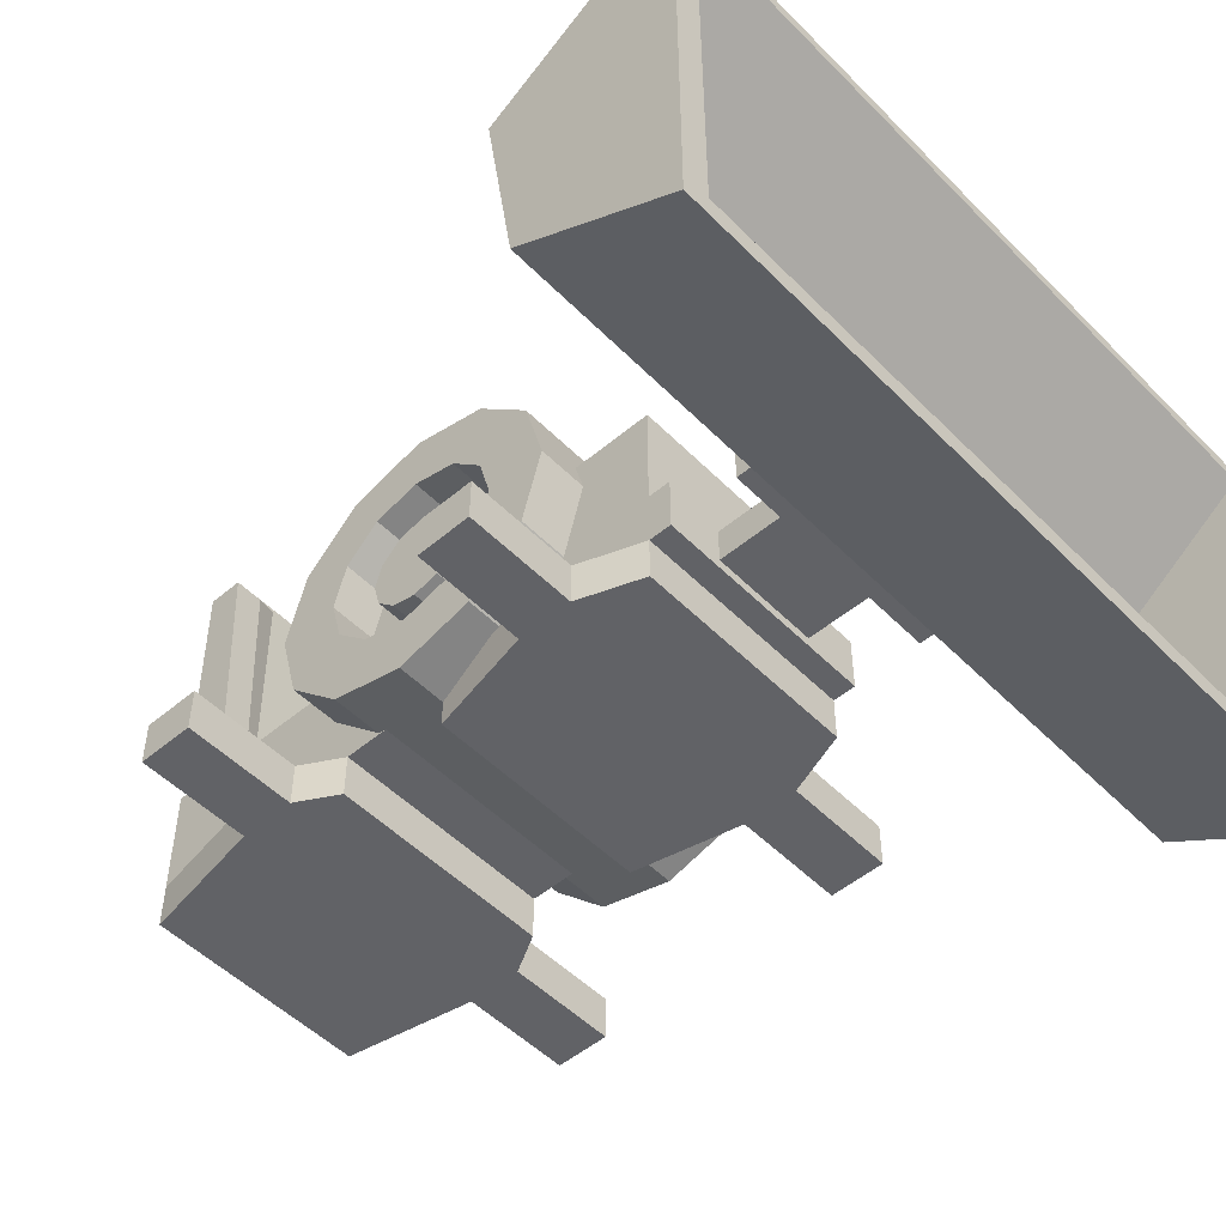
<metadata>
{"format":"obj","ext":"obj","renderer":"f3d","projection":"perspective","resolution":1024,"background":"white","views":[{"elev":-50.7,"azim":132.5,"up":"+Z"}]}
</metadata>
<code>
o Wheel.000_Right
v -0.2847 1.36 0
v 1.442 1.36 1e-06
v -0.2847 1.178 -0.6802
v 1.442 1.178 -0.6802
v -0.2847 0.6802 -1.178
v 1.442 0.6802 -1.178
v -0.2847 0 -1.36
v 1.442 -0 -1.36
v -0.2847 -0.6802 -1.178
v 1.442 -0.6802 -1.178
v -0.2847 -1.178 -0.6802
v 1.442 -1.178 -0.6802
v -0.2847 -1.36 0
v 1.442 -1.36 0
v -0.2847 -1.178 0.6802
v 1.442 -1.178 0.6802
v -0.2847 -0.6802 1.178
v 1.442 -0.6802 1.178
v -0.2847 -1e-06 1.36
v 1.442 -1e-06 1.36
v -0.2847 0.6802 1.178
v 1.442 0.6802 1.178
v -0.2847 1.178 0.6802
v 1.442 1.178 0.6802
v 1.442 0.7129 -0.4116
v 1.442 0.8232 1e-06
v 1.442 0.4116 -0.7129
v 1.442 -0 -0.8232
v 1.442 -0.4116 -0.7129
v 1.442 -0.7129 -0.4116
v 1.442 -0.8232 0
v 1.442 -0.7129 0.4116
v 1.442 -0.4116 0.7129
v 1.442 -1e-06 0.8232
v 1.442 0.4116 0.7129
v 1.442 0.7129 0.4116
v 1.02 0.7129 -0.4116
v 1.02 0.8232 1e-06
v 1.02 0.4116 -0.7129
v 1.02 -0 -0.8232
v 1.02 -0.4116 -0.7129
v 1.02 -0.7129 -0.4116
v 1.02 -0.8232 0
v 1.02 -0.7129 0.4116
v 1.02 -0.4116 0.7129
v 1.02 -1e-06 0.8232
v 1.02 0.4116 0.7129
v 1.02 0.7129 0.4116
v 1.02 0.3958 -0.2285
v 1.02 0.457 1e-06
v 1.02 0.2285 -0.3958
v 1.02 -0 -0.457
v 1.02 -0.2285 -0.3958
v 1.02 -0.3958 -0.2285
v 1.02 -0.457 0
v 1.02 -0.3958 0.2285
v 1.02 -0.2285 0.3958
v 1.02 -0 0.457
v 1.02 0.2285 0.3958
v 1.02 0.3958 0.2285
v 1.359 0.3958 -0.2285
v 1.359 0.457 1e-06
v 1.359 0.2285 -0.3958
v 1.359 -0 -0.457
v 1.359 -0.2285 -0.3958
v 1.359 -0.3958 -0.2285
v 1.359 -0.457 0
v 1.359 -0.3958 0.2285
v 1.359 -0.2285 0.3958
v 1.359 -1e-06 0.457
v 1.359 0.2285 0.3958
v 1.359 0.3958 0.2285
f 1 3 4 2
f 3 5 6 4
f 5 7 8 6
f 7 9 10 8
f 9 11 12 10
f 11 13 14 12
f 13 15 16 14
f 15 17 18 16
f 17 19 20 18
f 19 21 22 20
f 20 34 33 18
f 21 23 24 22
f 23 1 2 24
f 1 23 21 19 17 15 13 11 9 7 5 3
f 33 45 44 32
f 18 33 32 16
f 16 32 31 14
f 14 31 30 12
f 12 30 29 10
f 10 29 28 8
f 2 26 36 24
f 4 25 26 2
f 8 28 27 6
f 24 36 35 22
f 6 27 25 4
f 22 35 34 20
f 37 49 50 38
f 30 42 41 29
f 26 38 48 36
f 27 39 37 25
f 34 46 45 33
f 31 43 42 30
f 28 40 39 27
f 35 47 46 34
f 32 44 43 31
f 29 41 40 28
f 36 48 47 35
f 25 37 38 26
f 45 57 56 44
f 42 54 53 41
f 38 50 60 48
f 39 51 49 37
f 46 58 57 45
f 43 55 54 42
f 40 52 51 39
f 47 59 58 46
f 44 56 55 43
f 41 53 52 40
f 48 60 59 47
f 60 72 71 59
f 61 63 64 65 66 67 68 69 70 71 72 62
f 49 61 62 50
f 57 69 68 56
f 54 66 65 53
f 50 62 72 60
f 51 63 61 49
f 58 70 69 57
f 55 67 66 54
f 52 64 63 51
f 59 71 70 58
f 56 68 67 55
f 53 65 64 52
o Truck_Center
v -3.5 3.072 -1.517
v -3.5 4.506 -2.418
v 3.5 4.506 -2.418
v 3.5 3.072 -1.517
v -3.5 2.8 0.3
v -3.5 4.506 1.507
v 3.5 4.506 1.507
v 3.5 2.8 0.3
v -3.211 4.506 -2.23
v 3.268 4.506 -2.23
v -3.211 4.506 1.387
v 3.268 4.506 1.387
v -3.211 3.213 -1.419
v 3.268 3.213 -1.419
v -3.211 2.963 0.2656
v 3.268 2.963 0.2656
v 1 2.96 -0.7
v 1 2.8 -0.7
v -1 2.8 -0.7
v -1 2.96 -0.7
v 1 3.03 -1.2
v 1 2.8 -1.2
v -1 2.8 -1.2
v -1 3.03 -1.2
v 0.4849 2.8 -0.7879
v -0.4849 2.8 -0.7879
v 0.4849 2.8 -1.112
v -0.4849 2.8 -1.112
v 0.4849 2.5 -0.7879
v -0.4849 2.5 -0.7879
v 0.4849 2.5 -1.112
v -0.4849 2.5 -1.112
v -1 2 -1.2
v -1 2.2 -1.2
v 1 2.2 -1.2
v 1 2 -1.2
v -1 2 -0.7
v -1 2.2 -0.7
v 1 2.2 -0.7
v 1 2 -0.7
v -0.4849 2.2 -1.112
v 0.4849 2.2 -1.112
v -0.4849 2.2 -0.7879
v 0.4849 2.2 -0.7879
v -0.4849 2.5 -1.112
v 0.4849 2.5 -1.112
v -0.4849 2.5 -0.7879
v 0.4849 2.5 -0.7879
v -1 -3 -0.7
v -1 -1 -0.7
v 1 -1 -0.7
v 1 -3 -0.7
v -1 -3 -0.2
v -1 -1 -0.2
v 1 -1 -0.2
v 1 -3 -0.2
v -1 -2.867 -0.7
v -1 -2.4 -0.7
v 1 -2.4 -0.7
v 1 -2.867 -0.7
v -1 -2.867 -0.2
v -1 -2.4 -0.2
v 1 -2.4 -0.2
v 1 -2.867 -0.2
v -1 -3.022 2.3
v -1 -2.705 2.3
v 1 -2.705 2.3
v 1 -3.022 2.3
v -1 -2.535 -0.04584
v 1 -2.535 -0.04584
v 1 -2.95 -0.04584
v -1 -2.95 -0.04584
v -1 -2.579 0.2043
v -1 -2.995 0.2043
v 1 -2.579 0.2043
v 1 -2.995 0.2043
v -0.7405 -3 -0.7
v 0.7405 -3 -0.7
v -0.7405 -1 -0.7
v 0.7405 -1 -0.7
v -0.7405 -3 -0.2
v 0.7405 -3 -0.2
v -0.7405 -1 -0.2
v 0.7405 -1 -0.2
v 0.7405 -2.867 -0.2
v -0.7405 -2.867 -0.2
v 0.7405 -2.4 -0.2
v -0.7405 -2.4 -0.2
v -0.7405 -2.867 -0.7
v 0.7405 -2.867 -0.7
v -0.7405 -2.4 -0.7
v 0.7405 -2.4 -0.7
v 0.7405 -3.022 2.3
v -0.7405 -3.022 2.3
v 0.7405 -2.705 2.3
v -0.7405 -2.705 2.3
v 0.7405 -2.95 -0.04584
v -0.7405 -2.95 -0.04584
v -0.7405 -2.535 -0.04584
v 0.7405 -2.535 -0.04584
v 0.7405 -2.995 0.2043
v -0.7405 -2.995 0.2043
v -0.7405 -2.579 0.2043
v 0.7405 -2.579 0.2043
v 0.5875 -2.509 -0.152
v -0.5875 -2.509 -0.152
v 0.5875 -2.705 2.264
v -0.5875 -2.705 2.264
v -0.5875 -2.627 -0.02971
v 0.5875 -2.627 -0.02971
v -0.5875 -2.662 0.1687
v 0.5875 -2.662 0.1687
v 0 -0.4199 0.5037
v 0 -0.5281 0.5541
v -0.1 -0.4086 0.528
v -0.1 -0.5168 0.5784
v -0.1732 -0.3776 0.5943
v -0.1732 -0.4859 0.6448
v -0.2 -0.3354 0.6849
v -0.2 -0.4436 0.7354
v -0.1732 -0.2931 0.7756
v -0.1732 -0.4013 0.826
v -0.1 -0.2622 0.8419
v -0.1 -0.3704 0.8924
v -0 -0.2509 0.8662
v -0 -0.3591 0.9167
v 0.1 -0.2622 0.8419
v 0.1 -0.3704 0.8924
v 0.1732 -0.2931 0.7756
v 0.1732 -0.4013 0.826
v 0.2 -0.3354 0.6849
v 0.2 -0.4436 0.7354
v 0.1732 -0.3776 0.5943
v 0.1732 -0.4859 0.6448
v 0.1 -0.4086 0.528
v 0.1 -0.5168 0.5784
v -0 -0.5343 0.2134
v -0 -0.8111 0.3424
v -0.2557 -0.5054 0.2755
v -0.2557 -0.7821 0.4045
v -0.443 -0.4262 0.4451
v -0.443 -0.703 0.5742
v -0.5115 -0.3182 0.6769
v -0.5115 -0.5949 0.806
v -0.443 -0.2101 0.9087
v -0.443 -0.4868 1.038
v -0.2557 -0.131 1.078
v -0.2557 -0.4077 1.207
v -0 -0.102 1.14
v -0 -0.3788 1.27
v 0.2557 -0.131 1.078
v 0.2557 -0.4077 1.207
v 0.443 -0.2101 0.9087
v 0.443 -0.4868 1.038
v 0.5115 -0.3182 0.6769
v 0.5115 -0.5949 0.806
v 0.443 -0.4262 0.4451
v 0.443 -0.703 0.5742
v 0.2557 -0.5054 0.2755
v 0.2557 -0.7821 0.4045
v -0 -0.5573 0.05757
v -0.3312 -0.5198 0.138
v -0.3312 -0.8782 0.3051
v -0 -0.9157 0.2247
v -0.5736 -0.4173 0.3577
v -0.5736 -0.7757 0.5249
v -0.6624 -0.2773 0.6579
v -0.6624 -0.6357 0.825
v -0.5736 -0.1374 0.958
v -0.5736 -0.4958 1.125
v -0.3312 -0.03492 1.178
v -0.3312 -0.3933 1.345
v -0 0.002588 1.258
v -0 -0.3558 1.425
v 0.3312 -0.03492 1.178
v 0.3312 -0.3933 1.345
v 0.5736 -0.1374 0.958
v 0.5736 -0.4958 1.125
v 0.6624 -0.2773 0.6579
v 0.6624 -0.6357 0.825
v 0.5736 -0.4173 0.3577
v 0.5736 -0.7757 0.5249
v 0.3312 -0.5198 0.138
v 0.3312 -0.8782 0.3051
v -1 -1 -0.7
v -1 0 -0.7
v 1 -0 -0.7
v 1 -1 -0.7
v -1 -1 -0.4
v -1 0 -0.4
v 1 -0 -0.4
v 1 -1 -0.4
v -1 -0.2 -0.7
v 1 -0.2 -0.7
v -1 -0.2 -0.4
v 1 -0.2 -0.4
v -0.357 -1 -0.7
v 0.357 -1 -0.7
v -0.357 0 -0.7
v 0.357 0 -0.7
v -0.357 -1 -0.4
v 0.357 -1 -0.4
v -0.357 0 -0.4
v 0.357 0 -0.4
v 0.357 -0.2 -0.4
v -0.357 -0.2 -0.4
v -0.357 -0.2 -0.7
v 0.357 -0.2 -0.7
v -0.357 0 0.6
v 0.357 0 0.6
v 0.357 -0.2 0.6
v -0.357 -0.2 0.6
v 0.5 -1.768 -0.2
v 0.5 -1.768 0
v 0.375 -1.735 -0.2
v 0.375 -1.735 0
v 0.2835 -1.643 -0.2
v 0.2835 -1.643 0
v 0.25 -1.518 -0.2
v 0.25 -1.518 0
v 0.2835 -1.393 -0.2
v 0.2835 -1.393 0
v 0.375 -1.302 -0.2
v 0.375 -1.302 0
v 0.5 -1.268 -0.2
v 0.5 -1.268 0
v 0.625 -1.302 -0.2
v 0.625 -1.302 0
v 0.7165 -1.393 -0.2
v 0.7165 -1.393 0
v 0.75 -1.518 -0.2
v 0.75 -1.518 0
v 0.7165 -1.643 -0.2
v 0.7165 -1.643 0
v 0.625 -1.735 -0.2
v 0.625 -1.735 0
v -0.5 -1.768 -0.2
v -0.5 -1.768 0
v -0.625 -1.735 -0.2
v -0.625 -1.735 0
v -0.7165 -1.643 -0.2
v -0.7165 -1.643 0
v -0.75 -1.518 -0.2
v -0.75 -1.518 0
v -0.7165 -1.393 -0.2
v -0.7165 -1.393 0
v -0.625 -1.302 -0.2
v -0.625 -1.302 0
v -0.5 -1.268 -0.2
v -0.5 -1.268 0
v -0.375 -1.302 -0.2
v -0.375 -1.302 0
v -0.2835 -1.393 -0.2
v -0.2835 -1.393 0
v -0.25 -1.518 -0.2
v -0.25 -1.518 0
v -0.2835 -1.643 -0.2
v -0.2835 -1.643 0
v -0.375 -1.735 -0.2
v -0.375 -1.735 0
v -1 -3 -1.2
v -1 2 -1.2
v 1 2 -1.2
v 1 -3 -1.2
v -1 -3 -0.7
v -1 2 -0.7
v 1 2 -0.7
v 1 -3 -0.7
v 0.5 1.232 0.3
v 0.5 1.232 0.5
v 0.375 1.265 0.3
v 0.375 1.265 0.5
v 0.2835 1.357 0.3
v 0.2835 1.357 0.5
v 0.25 1.482 0.3
v 0.25 1.482 0.5
v 0.2835 1.607 0.3
v 0.2835 1.607 0.5
v 0.375 1.698 0.3
v 0.375 1.698 0.5
v 0.5 1.732 0.3
v 0.5 1.732 0.5
v 0.625 1.698 0.3
v 0.625 1.698 0.5
v 0.7165 1.607 0.3
v 0.7165 1.607 0.5
v 0.75 1.482 0.3
v 0.75 1.482 0.5
v 0.7165 1.357 0.3
v 0.7165 1.357 0.5
v 0.625 1.265 0.3
v 0.625 1.265 0.5
v -0.5 1.232 0.3
v -0.5 1.232 0.5
v -0.625 1.265 0.3
v -0.625 1.265 0.5
v -0.7165 1.357 0.3
v -0.7165 1.357 0.5
v -0.75 1.482 0.3
v -0.75 1.482 0.5
v -0.7165 1.607 0.3
v -0.7165 1.607 0.5
v -0.625 1.698 0.3
v -0.625 1.698 0.5
v -0.5 1.732 0.3
v -0.5 1.732 0.5
v -0.375 1.698 0.3
v -0.375 1.698 0.5
v -0.2835 1.607 0.3
v -0.2835 1.607 0.5
v -0.25 1.482 0.3
v -0.25 1.482 0.5
v -0.2835 1.357 0.3
v -0.2835 1.357 0.5
v -0.375 1.265 0.3
v -0.375 1.265 0.5
v 0.5 0.2315 0.3
v 0.5 0.2315 0.5
v 0.375 0.265 0.3
v 0.375 0.265 0.5
v 0.2835 0.3565 0.3
v 0.2835 0.3565 0.5
v 0.25 0.4815 0.3
v 0.25 0.4815 0.5
v 0.2835 0.6065 0.3
v 0.2835 0.6065 0.5
v 0.375 0.698 0.3
v 0.375 0.698 0.5
v 0.5 0.7315 0.3
v 0.5 0.7315 0.5
v 0.625 0.698 0.3
v 0.625 0.698 0.5
v 0.7165 0.6065 0.3
v 0.7165 0.6065 0.5
v 0.75 0.4815 0.3
v 0.75 0.4815 0.5
v 0.7165 0.3565 0.3
v 0.7165 0.3565 0.5
v 0.625 0.265 0.3
v 0.625 0.265 0.5
v -0.5 0.2315 0.3
v -0.5 0.2315 0.5
v -0.625 0.265 0.3
v -0.625 0.265 0.5
v -0.7165 0.3565 0.3
v -0.7165 0.3565 0.5
v -0.75 0.4815 0.3
v -0.75 0.4815 0.5
v -0.7165 0.6065 0.3
v -0.7165 0.6065 0.5
v -0.625 0.698 0.3
v -0.625 0.698 0.5
v -0.5 0.7315 0.3
v -0.5 0.7315 0.5
v -0.375 0.698 0.3
v -0.375 0.698 0.5
v -0.2835 0.6065 0.3
v -0.2835 0.6065 0.5
v -0.25 0.4815 0.3
v -0.25 0.4815 0.5
v -0.2835 0.3565 0.3
v -0.2835 0.3565 0.5
v -0.375 0.265 0.3
v -0.375 0.265 0.5
v -1 0 -0.7
v -1 2 -0.7
v 1 2 -0.7
v 1 -0 -0.7
v -1 0 0.3
v -1 2 0.3
v 1 2 0.3
v 1 0 0.3
v -1 0 -1.6
v -1 2 -1.6
v 0 2 -1.6
v -0 -0 -1.6
v -1 0 -1.2
v -1 2 -1.2
v 0 2 -1.2
v -0 0 -1.2
v -1.2 0.9524 -1.6
v -1.2 1.448 -1.6
v -1.2 0.9524 -1.2
v -1.2 1.448 -1.2
v -2.2 0.9524 -1.6
v -2.2 1.448 -1.6
v -2.2 0.9524 -1.2
v -2.2 1.448 -1.2
v 1 2 -1.6
v 1 1e-06 -1.6
v -0 1e-06 -1.6
v 0 2 -1.6
v 1 2 -1.2
v 1 0 -1.2
v -0 2e-06 -1.2
v 0 2 -1.2
v 1.2 1.448 -1.6
v 1.2 0.9524 -1.6
v 1.2 1.448 -1.2
v 1.2 0.9524 -1.2
v 2.2 1.448 -1.6
v 2.2 0.9524 -1.6
v 2.2 1.448 -1.2
v 2.2 0.9524 -1.2
v -1 -3 -1.6
v -1 -1 -1.6
v 0 -1 -1.6
v -0 -3 -1.6
v -1 -3 -1.2
v -1 -1 -1.2
v 0 -1 -1.2
v -0 -3 -1.2
v -1.2 -1.848 -1.6
v -1.2 -1.352 -1.6
v -1.2 -1.848 -1.2
v -1.2 -1.352 -1.2
v -2.2 -1.848 -1.6
v -2.2 -1.352 -1.6
v -2.2 -1.848 -1.2
v -2.2 -1.352 -1.2
v 1 -1 -1.6
v 1 -3 -1.6
v -0 -3 -1.6
v 0 -1 -1.6
v 1 -1 -1.2
v 1 -3 -1.2
v -0 -3 -1.2
v 0 -1 -1.2
v 1.2 -1.352 -1.6
v 1.2 -1.848 -1.6
v 1.2 -1.352 -1.2
v 1.2 -1.848 -1.2
v 2.2 -1.352 -1.6
v 2.2 -1.848 -1.6
v 2.2 -1.352 -1.2
v 2.2 -1.848 -1.2
f 73 76 75 74
f 77 78 79 80
f 73 74 78 77
f 75 82 81 74
f 75 76 80 79
f 77 80 76 73
f 81 85 87 83
f 78 83 84 79
f 79 84 82 75
f 74 81 83 78
f 85 86 88 87
f 84 88 86 82
f 82 86 85 81
f 83 87 88 84
f 89 90 91 92
f 93 96 95 94
f 89 93 94 90
f 95 91 98 100
f 91 95 96 92
f 93 89 92 96
f 99 100 104 103
f 90 94 99 97
f 91 90 97 98
f 94 95 100 99
f 101 103 104 102
f 97 99 103 101
f 100 98 102 104
f 98 97 101 102
f 105 108 107 106
f 109 110 111 112
f 105 106 110 109
f 111 116 114 107
f 107 108 112 111
f 109 112 108 105
f 115 119 120 116
f 106 113 115 110
f 107 114 113 106
f 110 115 116 111
f 117 118 120 119
f 113 117 119 115
f 116 120 118 114
f 114 118 117 113
f 164 131 123 152
f 159 156 127 135
f 130 122 126 134
f 152 123 127 156
f 132 124 128 136
f 154 128 124 150
f 123 131 135 127
f 131 132 136 135
f 121 129 133 125
f 129 130 134 133
f 154 157 136 128
f 175 168 138 145
f 150 124 132 162
f 162 132 131 164
f 165 167 139 140
f 148 140 139 147
f 145 138 137 146
f 173 165 140 148
f 157 169 143 136
f 134 141 144 133
f 136 143 142 135
f 160 171 141 134
f 169 173 148 143
f 141 145 146 144
f 143 148 147 142
f 171 175 145 141
f 142 147 176 172
f 168 180 179 167
f 144 146 174 170
f 170 174 173 169
f 135 142 172 159
f 172 182 177 159
f 133 144 170 158
f 158 170 169 157
f 146 137 166 174
f 174 166 165 173
f 137 138 168 166
f 166 168 167 165
f 129 161 163 130
f 161 162 164 163
f 121 149 161 129
f 149 150 162 161
f 147 139 167 176
f 175 183 180 168
f 125 133 158 153
f 153 158 157 154
f 125 153 149 121
f 153 154 150 149
f 122 151 155 126
f 151 152 156 155
f 134 126 155 160
f 160 155 156 159
f 130 163 151 122
f 163 164 152 151
f 182 184 183 181
f 177 182 181 178
f 184 179 180 183
f 176 184 182 172
f 167 179 184 176
f 160 178 181 171
f 159 177 178 160
f 171 181 183 175
f 280 266 259 272
f 277 276 263 268
f 265 258 262 267
f 272 259 263 276
f 266 260 264 268
f 274 264 260 270
f 259 266 268 263
f 257 265 267 261
f 274 277 268 264
f 270 260 266 280
f 257 269 279 265
f 269 270 280 279
f 261 267 278 273
f 273 278 277 274
f 261 273 269 257
f 273 274 270 269
f 258 271 275 262
f 271 272 276 275
f 267 262 275 278
f 278 284 283 277
f 265 279 271 258
f 279 280 272 271
f 284 281 282 283
f 275 281 284 278
f 276 282 281 275
f 277 283 282 276
f 285 287 288 286
f 287 289 290 288
f 289 291 292 290
f 291 293 294 292
f 293 295 296 294
f 295 297 298 296
f 297 299 300 298
f 299 301 302 300
f 301 303 304 302
f 303 305 306 304
f 288 290 292 294 296 298 300 302 304 306 308 286
f 305 307 308 306
f 307 285 286 308
f 309 311 312 310
f 311 313 314 312
f 313 315 316 314
f 315 317 318 316
f 317 319 320 318
f 319 321 322 320
f 321 323 324 322
f 323 325 326 324
f 325 327 328 326
f 327 329 330 328
f 312 314 316 318 320 322 324 326 328 330 332 310
f 329 331 332 330
f 331 309 310 332
f 187 189 190 188
f 189 191 192 190
f 195 197 198 196
f 197 199 200 198
f 203 205 206 204
f 188 190 192 194 196 198 200 202 204 206 208 186
f 205 207 208 206
f 185 207 205 203 201 199 197 195 193 191 189 187
f 211 212 214 213
f 213 214 216 215
f 195 219 217 193
f 193 217 215 191
f 219 220 222 221
f 221 222 224 223
f 227 228 230 229
f 229 230 232 231
f 233 234 235 236
f 234 237 238 235
f 237 239 240 238
f 239 241 242 240
f 241 243 244 242
f 243 245 246 244
f 245 247 248 246
f 247 249 250 248
f 249 251 252 250
f 251 253 254 252
f 253 255 256 254
f 255 233 236 256
f 223 247 245 221
f 209 233 255 231
f 212 235 238 214
f 222 246 248 224
f 232 256 236 210
f 219 243 241 217
f 229 253 251 227
f 218 242 244 220
f 228 252 254 230
f 215 239 237 213
f 225 249 247 223
f 211 234 233 209
f 214 238 240 216
f 224 248 250 226
f 210 236 235 212
f 221 245 243 219
f 231 255 253 229
f 220 244 246 222
f 230 254 256 232
f 217 241 239 215
f 227 251 249 225
f 216 240 242 218
f 226 250 252 228
f 213 237 234 211
f 209 231 207 185
f 186 208 232 210
f 211 209 185 187
f 188 186 210 212
f 194 218 220 196
f 192 216 218 194
f 191 215 216 192
f 195 196 220 219
f 200 224 226 202
f 201 225 223 199
f 199 223 224 200
f 203 227 225 201
f 202 226 228 204
f 203 204 228 227
f 207 231 232 208
f 187 188 212 211
f 333 336 335 334
f 337 338 339 340
f 333 334 338 337
f 334 335 339 338
f 335 336 340 339
f 337 340 336 333
f 341 343 344 342
f 343 345 346 344
f 345 347 348 346
f 347 349 350 348
f 349 351 352 350
f 351 353 354 352
f 353 355 356 354
f 355 357 358 356
f 357 359 360 358
f 359 361 362 360
f 344 346 348 350 352 354 356 358 360 362 364 342
f 361 363 364 362
f 363 341 342 364
f 365 367 368 366
f 367 369 370 368
f 369 371 372 370
f 371 373 374 372
f 373 375 376 374
f 375 377 378 376
f 377 379 380 378
f 379 381 382 380
f 381 383 384 382
f 383 385 386 384
f 368 370 372 374 376 378 380 382 384 386 388 366
f 385 387 388 386
f 387 365 366 388
f 389 391 392 390
f 391 393 394 392
f 393 395 396 394
f 395 397 398 396
f 397 399 400 398
f 399 401 402 400
f 401 403 404 402
f 403 405 406 404
f 405 407 408 406
f 407 409 410 408
f 392 394 396 398 400 402 404 406 408 410 412 390
f 409 411 412 410
f 411 389 390 412
f 413 415 416 414
f 415 417 418 416
f 417 419 420 418
f 419 421 422 420
f 421 423 424 422
f 423 425 426 424
f 425 427 428 426
f 427 429 430 428
f 429 431 432 430
f 431 433 434 432
f 416 418 420 422 424 426 428 430 432 434 436 414
f 433 435 436 434
f 435 413 414 436
f 437 440 439 438
f 441 442 443 444
f 437 438 442 441
f 438 439 443 442
f 439 440 444 443
f 441 444 440 437
f 445 448 447 446
f 449 450 451 452
f 450 449 455 456
f 446 447 451 450
f 461 464 463 462
f 449 452 448 445
f 456 455 459 460
f 446 450 456 454
f 449 445 453 455
f 445 446 454 453
f 457 458 460 459
f 455 453 457 459
f 454 456 460 458
f 453 454 458 457
f 465 466 467 468
f 466 465 471 472
f 462 463 467 466
f 465 468 464 461
f 472 471 475 476
f 462 466 472 470
f 465 461 469 471
f 461 462 470 469
f 473 474 476 475
f 471 469 473 475
f 470 472 476 474
f 469 470 474 473
f 477 480 479 478
f 481 482 483 484
f 482 481 487 488
f 478 479 483 482
f 493 496 495 494
f 481 484 480 477
f 488 487 491 492
f 478 482 488 486
f 481 477 485 487
f 477 478 486 485
f 489 490 492 491
f 487 485 489 491
f 486 488 492 490
f 485 486 490 489
f 497 498 499 500
f 498 497 503 504
f 494 495 499 498
f 497 500 496 493
f 504 503 507 508
f 494 498 504 502
f 497 493 501 503
f 493 494 502 501
f 505 506 508 507
f 503 501 505 507
f 502 504 508 506
f 501 502 506 505
o Wheel.001_Left
v 0.2847 -1.36 0
v -1.442 -1.36 1e-06
v 0.2847 -1.178 -0.6802
v -1.442 -1.178 -0.6802
v 0.2847 -0.6802 -1.178
v -1.442 -0.6802 -1.178
v 0.2847 0 -1.36
v -1.442 0 -1.36
v 0.2847 0.6802 -1.178
v -1.442 0.6802 -1.178
v 0.2847 1.178 -0.6802
v -1.442 1.178 -0.6802
v 0.2847 1.36 0
v -1.442 1.36 0
v 0.2847 1.178 0.6802
v -1.442 1.178 0.6802
v 0.2847 0.6802 1.178
v -1.442 0.6802 1.178
v 0.2847 1e-06 1.36
v -1.442 1e-06 1.36
v 0.2847 -0.6802 1.178
v -1.442 -0.6802 1.178
v 0.2847 -1.178 0.6802
v -1.442 -1.178 0.6802
v -1.442 -0.7129 -0.4116
v -1.442 -0.8232 1e-06
v -1.442 -0.4116 -0.7129
v -1.442 0 -0.8232
v -1.442 0.4116 -0.7129
v -1.442 0.7129 -0.4116
v -1.442 0.8232 0
v -1.442 0.7129 0.4116
v -1.442 0.4116 0.7129
v -1.442 0 0.8232
v -1.442 -0.4116 0.7129
v -1.442 -0.7129 0.4116
v -1.02 -0.7129 -0.4116
v -1.02 -0.8232 1e-06
v -1.02 -0.4116 -0.7129
v -1.02 0 -0.8232
v -1.02 0.4116 -0.7129
v -1.02 0.7129 -0.4116
v -1.02 0.8232 0
v -1.02 0.7129 0.4116
v -1.02 0.4116 0.7129
v -1.02 0 0.8232
v -1.02 -0.4116 0.7129
v -1.02 -0.7129 0.4116
v -1.02 -0.3958 -0.2285
v -1.02 -0.457 1e-06
v -1.02 -0.2285 -0.3958
v -1.02 0 -0.457
v -1.02 0.2285 -0.3958
v -1.02 0.3958 -0.2285
v -1.02 0.457 0
v -1.02 0.3958 0.2285
v -1.02 0.2285 0.3958
v -1.02 0 0.457
v -1.02 -0.2285 0.3958
v -1.02 -0.3958 0.2285
v -1.359 -0.3958 -0.2285
v -1.359 -0.457 1e-06
v -1.359 -0.2285 -0.3958
v -1.359 0 -0.457
v -1.359 0.2285 -0.3958
v -1.359 0.3958 -0.2285
v -1.359 0.457 1e-06
v -1.359 0.3958 0.2285
v -1.359 0.2285 0.3958
v -1.359 0 0.457
v -1.359 -0.2285 0.3958
v -1.359 -0.3958 0.2285
f 509 511 512 510
f 511 513 514 512
f 513 515 516 514
f 515 517 518 516
f 517 519 520 518
f 519 521 522 520
f 521 523 524 522
f 523 525 526 524
f 525 527 528 526
f 527 529 530 528
f 528 542 541 526
f 529 531 532 530
f 531 509 510 532
f 509 531 529 527 525 523 521 519 517 515 513 511
f 541 553 552 540
f 526 541 540 524
f 524 540 539 522
f 522 539 538 520
f 520 538 537 518
f 518 537 536 516
f 510 534 544 532
f 512 533 534 510
f 516 536 535 514
f 532 544 543 530
f 514 535 533 512
f 530 543 542 528
f 545 557 558 546
f 538 550 549 537
f 534 546 556 544
f 535 547 545 533
f 542 554 553 541
f 539 551 550 538
f 536 548 547 535
f 543 555 554 542
f 540 552 551 539
f 537 549 548 536
f 544 556 555 543
f 533 545 546 534
f 553 565 564 552
f 550 562 561 549
f 546 558 568 556
f 547 559 557 545
f 554 566 565 553
f 551 563 562 550
f 548 560 559 547
f 555 567 566 554
f 552 564 563 551
f 549 561 560 548
f 556 568 567 555
f 568 580 579 567
f 569 571 572 573 574 575 576 577 578 579 580 570
f 557 569 570 558
f 565 577 576 564
f 562 574 573 561
f 558 570 580 568
f 559 571 569 557
f 566 578 577 565
f 563 575 574 562
f 560 572 571 559
f 567 579 578 566
f 564 576 575 563
f 561 573 572 560

</code>
